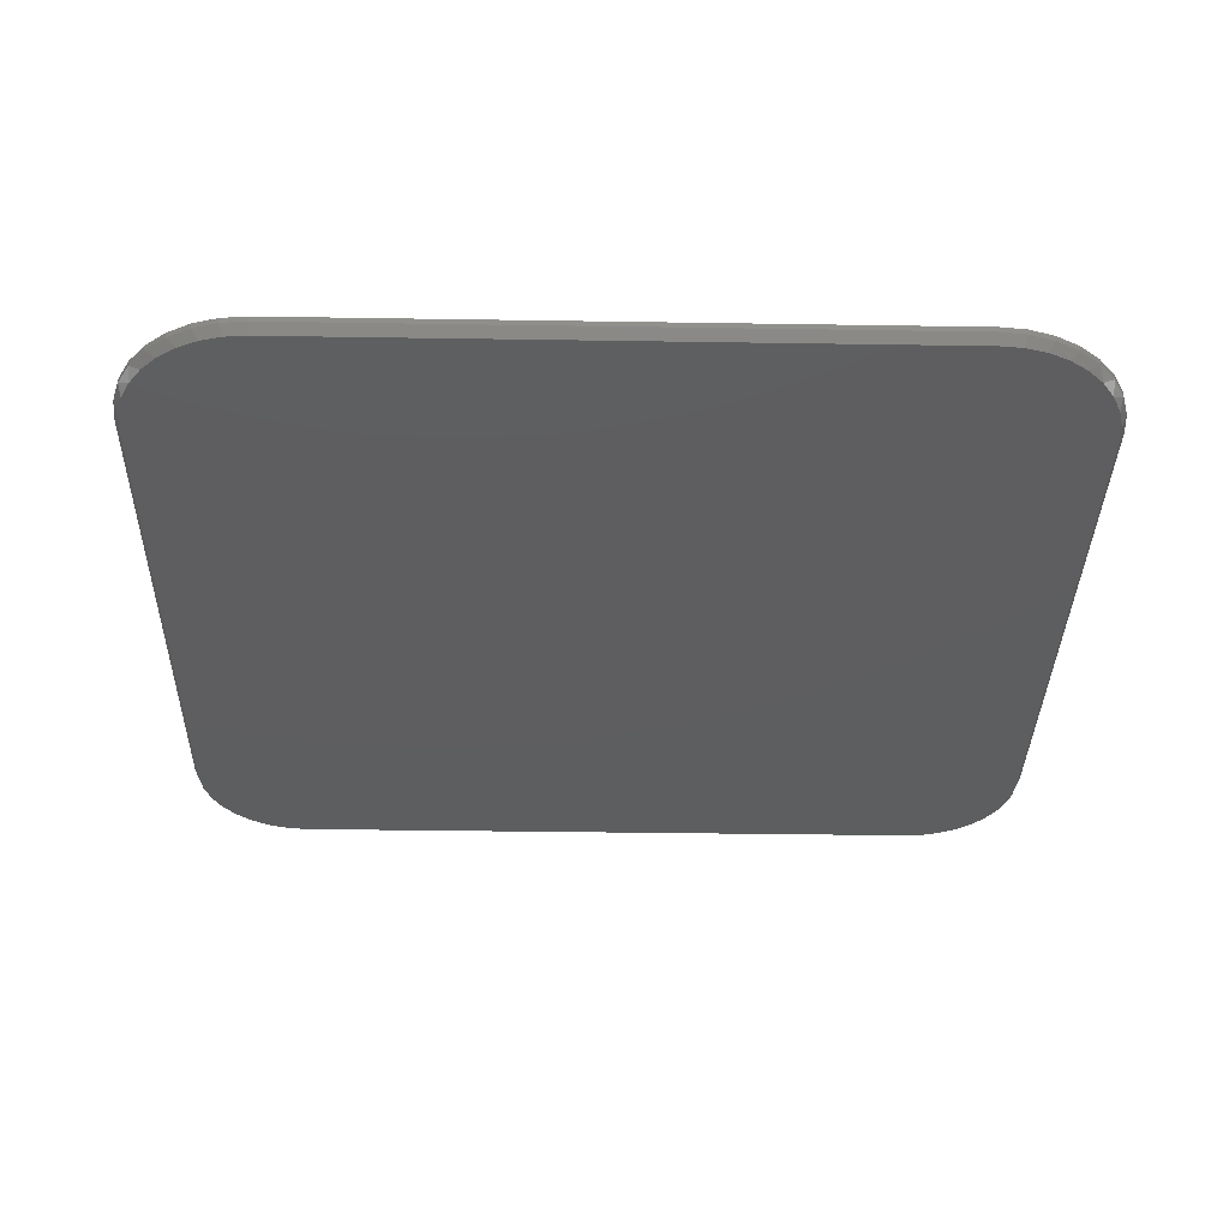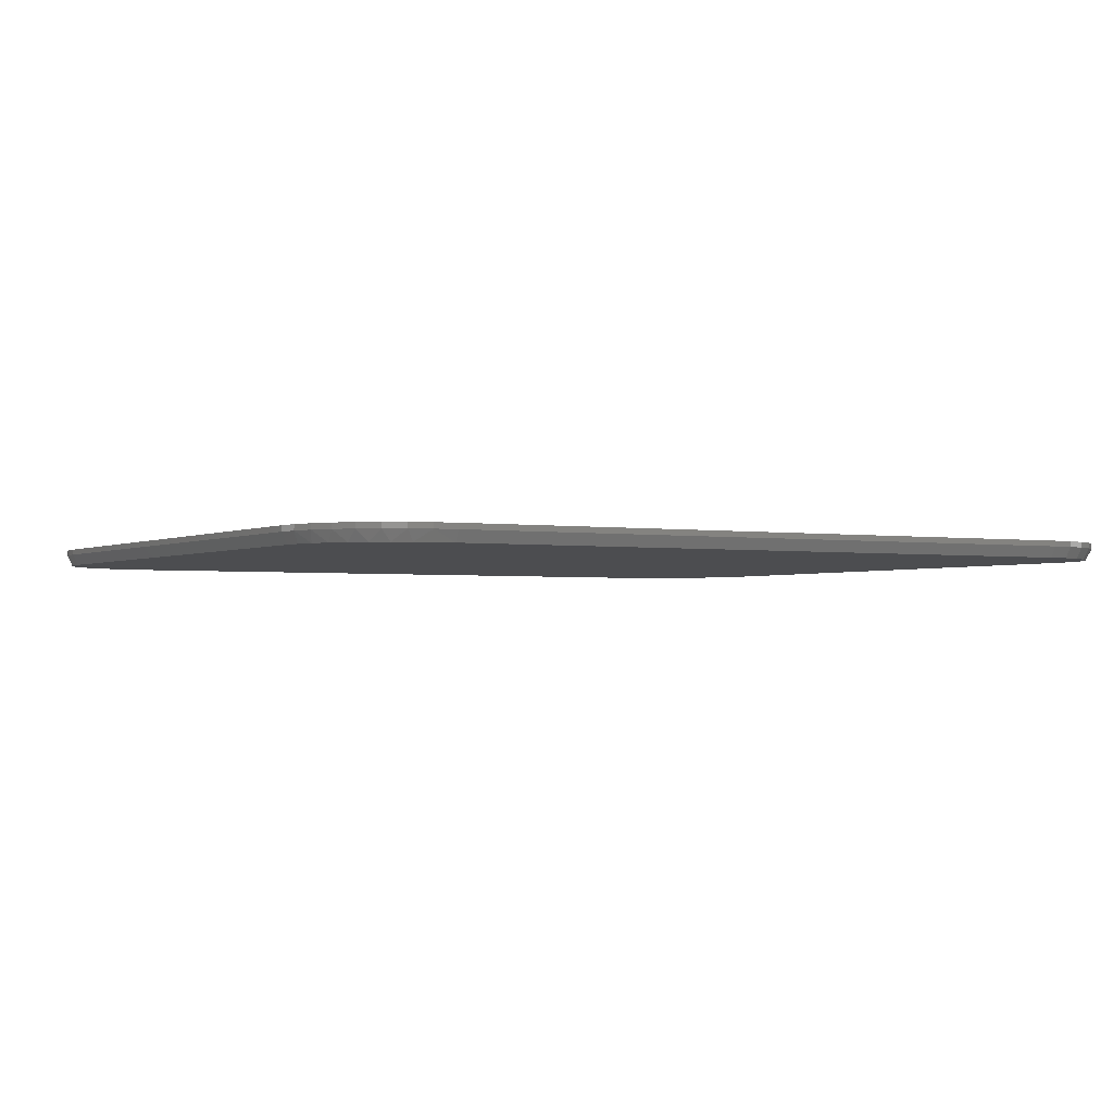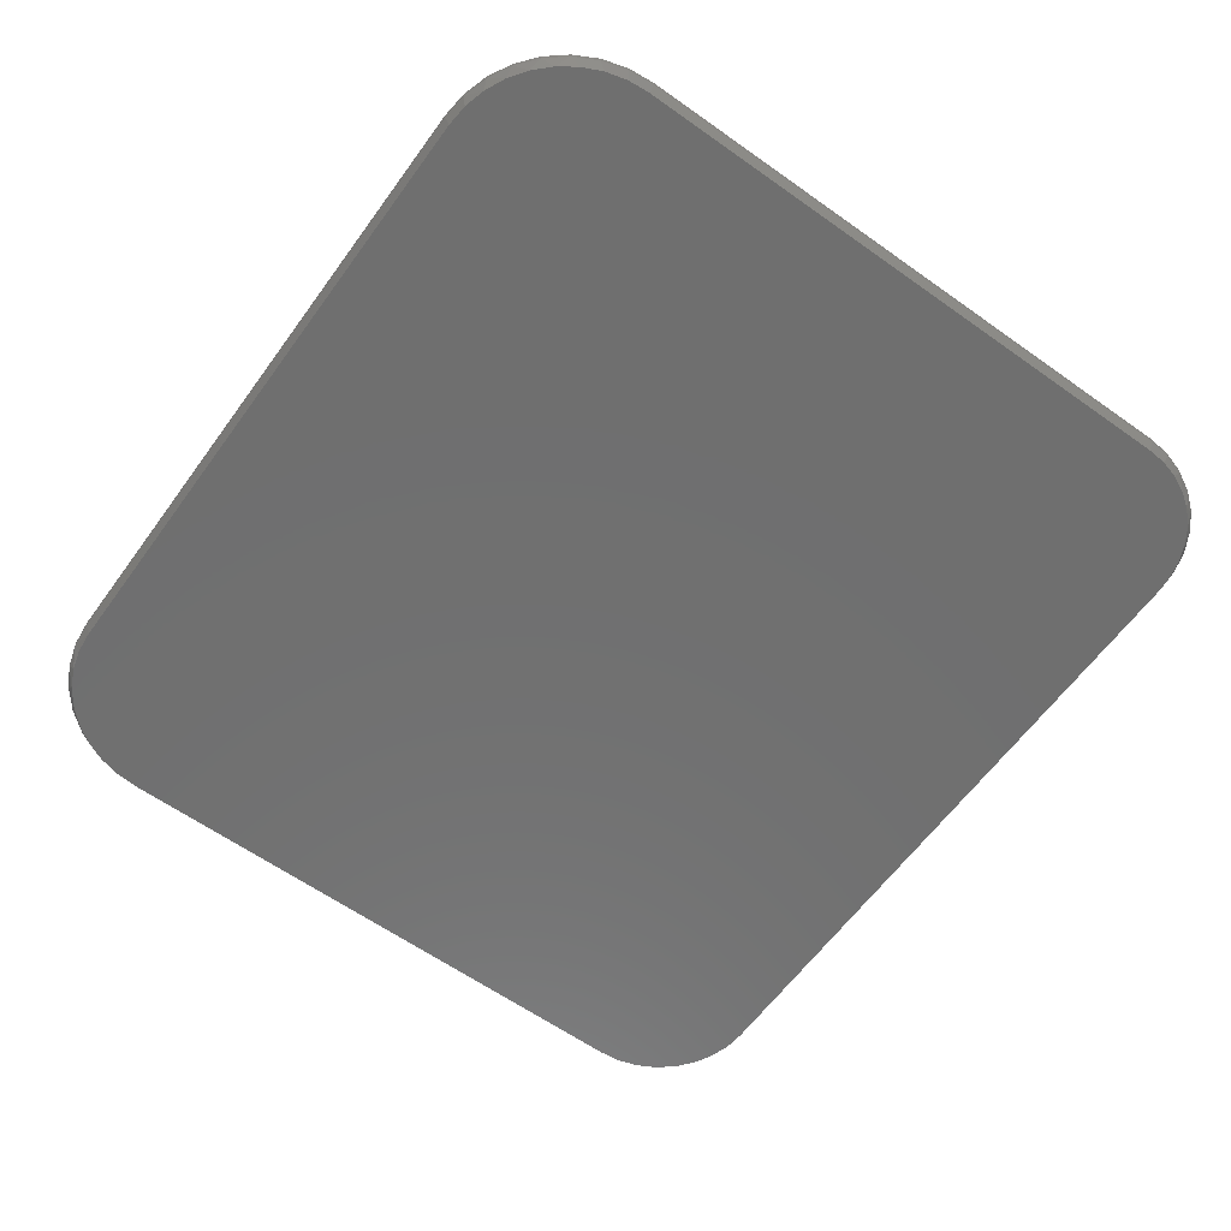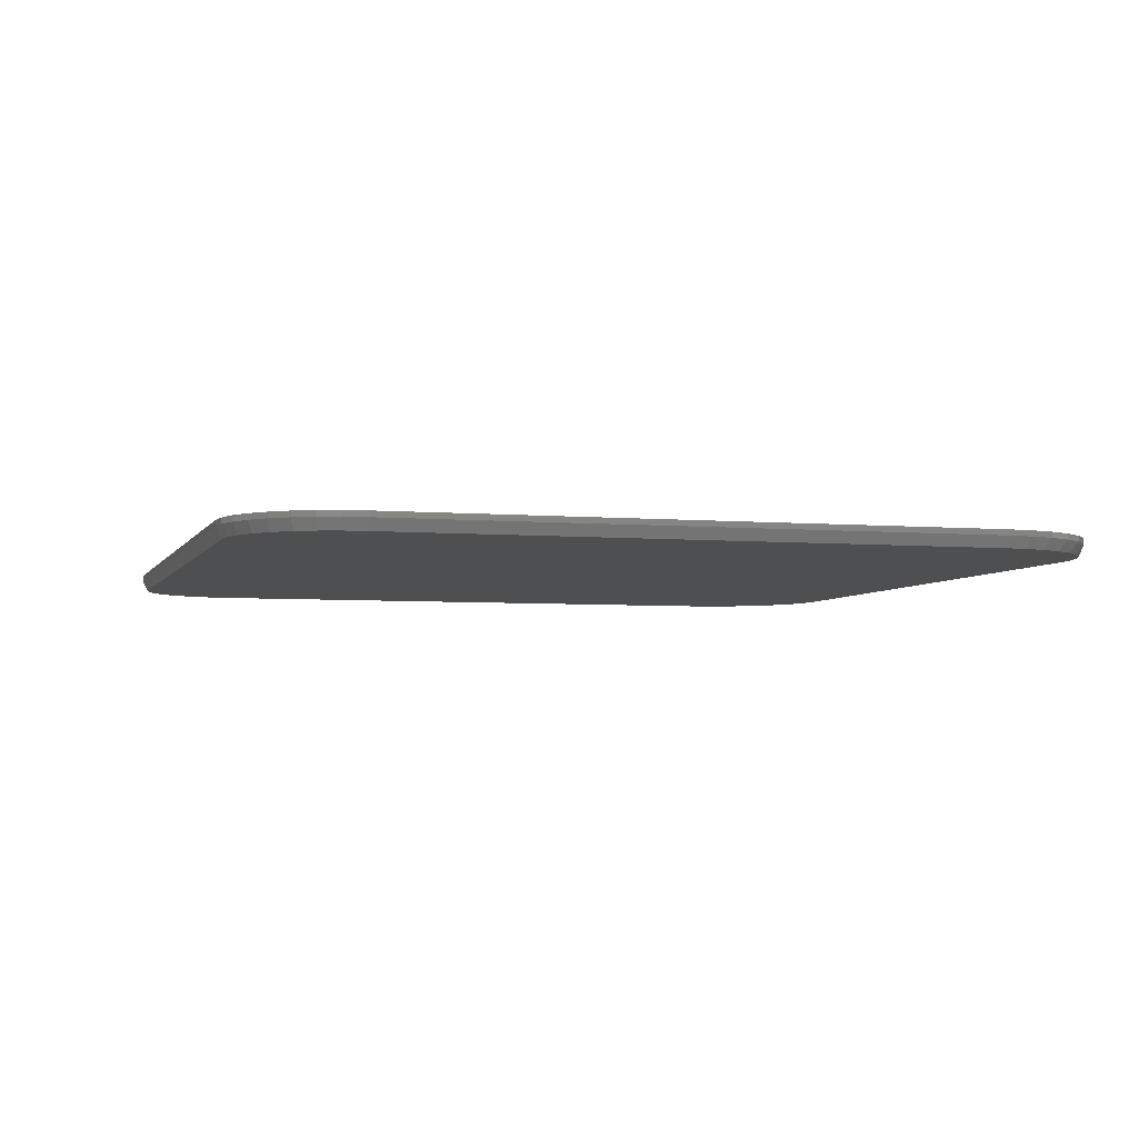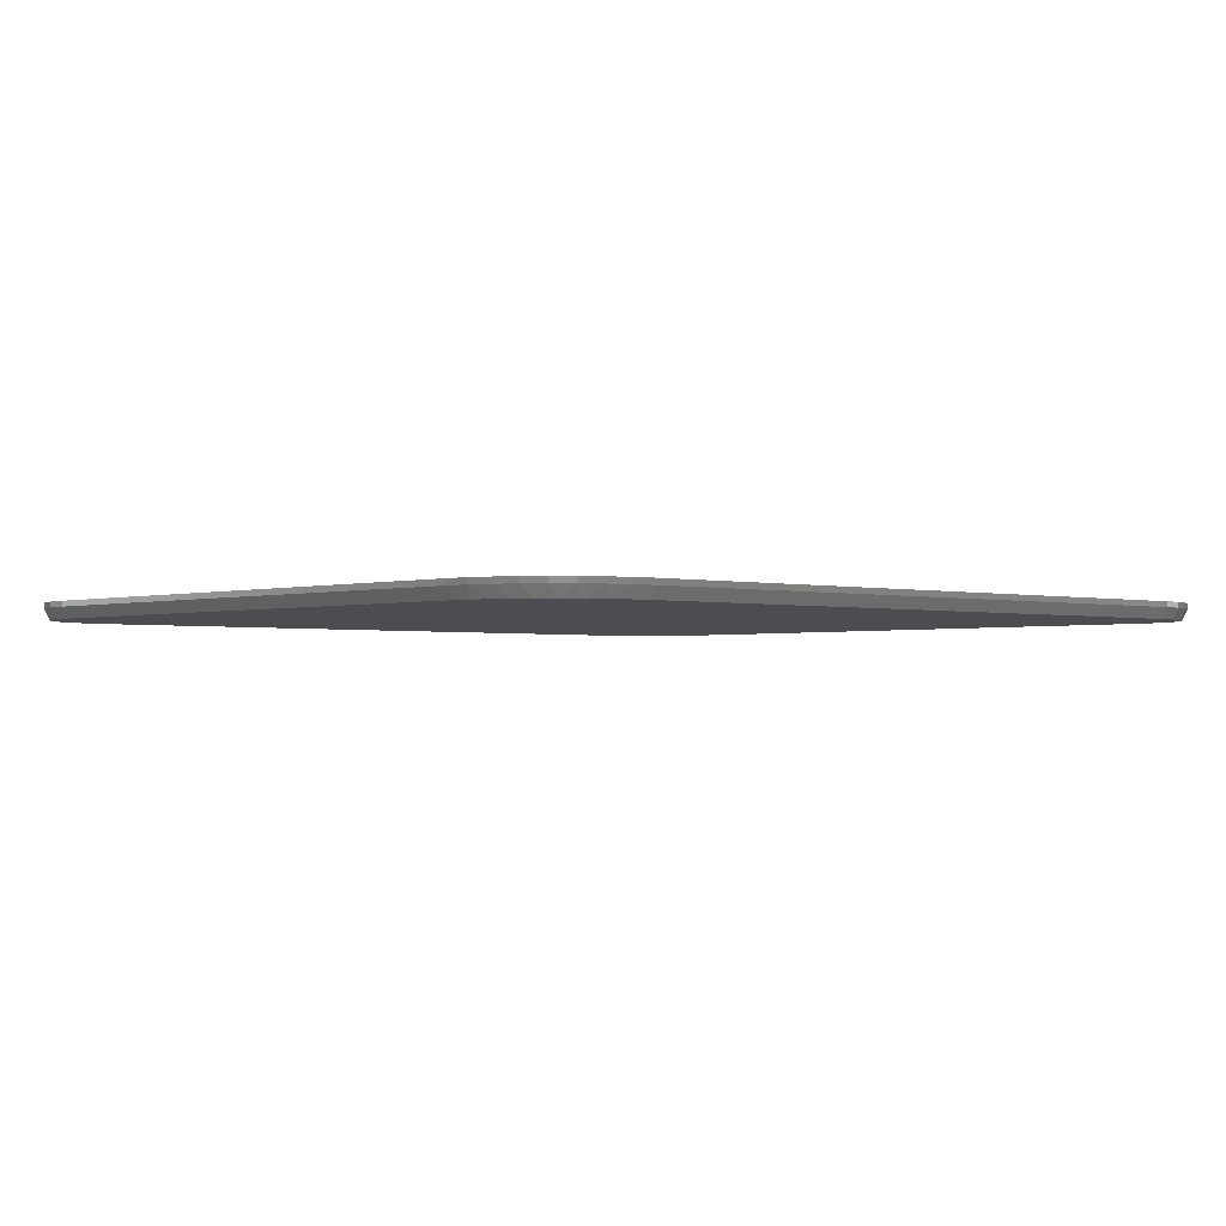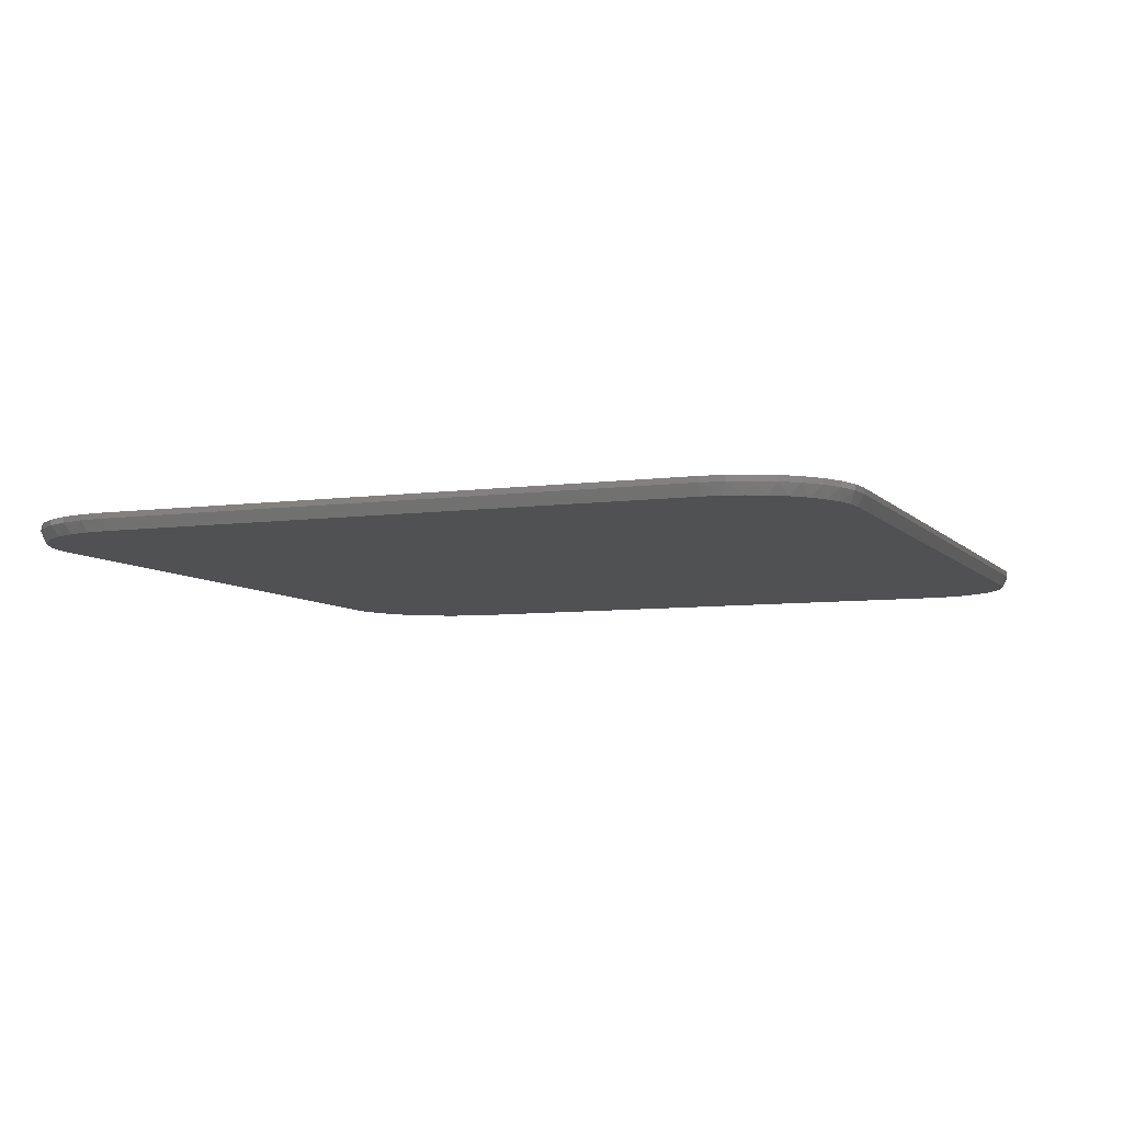
<metadata>
{"format":"stl","ext":"stl","renderer":"f3d","projection":"perspective","resolution":1024,"background":"white","views":[{"elev":-35.4,"azim":178.8,"up":"+Y"},{"elev":-2.2,"azim":-30.0,"up":"+Y"},{"elev":-61.4,"azim":-125.9,"up":"+Y"},{"elev":-4.5,"azim":73.9,"up":"+Y"},{"elev":-2.0,"azim":-42.4,"up":"+Y"},{"elev":-6.9,"azim":-68.3,"up":"+Y"}]}
</metadata>
<code>
# stl→obj: 113 verts, 222 faces
v -0.6328 -0.007812 0.2506
v -0.6328 -0.007812 -0.0009868
v -0.625 -0.02344 0.2506
v -0.6328 -0.007812 -0.5703
v -0.625 -0.02344 -0.5703
v 0.4661 -0.02344 0.4016
v -0.5002 -0.02344 0.3993
v 0.4956 -0.02344 0.3987
v -0.4739 -0.02344 0.4016
v -0.4474 -0.02344 -0.7479
v 0.4705 -0.02344 -0.7452
v -0.4783 -0.02344 -0.7452
v 0.4396 -0.02344 -0.7479
v -0.5256 -0.02344 0.3925
v 0.5239 -0.02344 0.3901
v 0.5004 -0.02344 -0.7372
v 0.55 -0.02344 0.3762
v -0.5495 -0.02344 0.3814
v 0.5729 -0.02344 0.3574
v -0.571 -0.02344 0.3663
v 0.5917 -0.02344 0.3345
v -0.5897 -0.02344 0.3477
v -0.6048 -0.02344 0.3261
v 0.6057 -0.02344 0.3084
v -0.6159 -0.02344 0.3022
v 0.6143 -0.02344 0.28
v -0.6227 -0.02344 0.2768
v 0.6172 -0.02344 0.2506
v 0.6172 -0.02344 -0.5703
v 0.6145 -0.02344 -0.6011
v -0.6223 -0.02344 -0.6011
v 0.6065 -0.02344 -0.631
v -0.6143 -0.02344 -0.631
v 0.5934 -0.02344 -0.6591
v -0.6012 -0.02344 -0.6591
v 0.5756 -0.02344 -0.6844
v -0.5835 -0.02344 -0.6844
v 0.5538 -0.02344 -0.7063
v -0.5616 -0.02344 -0.7063
v 0.5284 -0.02344 -0.7241
v -0.5362 -0.02344 -0.7241
v -0.5082 -0.02344 -0.7372
v -0.6328 6.321e-17 -0.0009868
v -0.6328 2.374e-19 -0.5703
v -0.6328 9.165e-17 0.2506
v -0.6298 9.543e-17 0.2816
v -0.6298 -0.007812 0.2816
v -0.6207 9.974e-17 0.3114
v -0.6207 -0.007812 0.3114
v -0.606 1.044e-16 0.3388
v -0.606 -0.007812 0.3388
v -0.5863 1.093e-16 0.3629
v -0.5863 -0.007812 0.3629
v -0.5622 1.142e-16 0.3827
v -0.5622 -0.007812 0.3827
v -0.5347 1.188e-16 0.3974
v -0.5347 -0.007812 0.3974
v -0.5049 1.231e-16 0.4064
v -0.5049 -0.007812 0.4064
v -0.4739 1.264e-16 0.4095
v -0.4739 -0.007812 0.4095
v 0.4661 -0.007812 0.4095
v 0.4661 2.31e-16 0.4095
v 0.4971 2.341e-16 0.4064
v 0.4971 -0.007812 0.4064
v 0.5269 2.364e-16 0.3974
v 0.5269 -0.007812 0.3974
v 0.5544 2.378e-16 0.3827
v 0.5544 -0.007812 0.3827
v 0.5785 2.383e-16 0.3629
v 0.5785 -0.007812 0.3629
v 0.5982 2.378e-16 0.3388
v 0.5982 -0.007812 0.3388
v 0.6129 2.364e-16 0.3114
v 0.6129 -0.007812 0.3114
v 0.6219 2.341e-16 0.2816
v 0.6219 -0.007812 0.2816
v 0.625 2.308e-16 0.2506
v 0.625 -0.007812 0.2506
v 0.625 -0.007812 -0.5703
v 0.625 1.403e-16 -0.5703
v 0.6214 1.359e-16 -0.6065
v 0.6214 -0.007812 -0.6065
v 0.6109 1.308e-16 -0.6412
v 0.6109 -0.007812 -0.6412
v 0.5938 1.254e-16 -0.6733
v 0.5938 -0.007812 -0.6733
v 0.5707 1.197e-16 -0.7014
v 0.5707 -0.007812 -0.7014
v 0.5426 1.14e-16 -0.7244
v 0.5426 -0.007812 -0.7244
v 0.5106 1.086e-16 -0.7416
v 0.5106 -0.007812 -0.7416
v 0.4758 1.035e-16 -0.7521
v 0.4758 -0.007812 -0.7521
v 0.4396 9.849e-17 -0.7557
v 0.4396 -0.007812 -0.7557
v -0.4475 -0.007812 -0.7557
v -0.4475 2.374e-19 -0.7557
v -0.4836 -3.382e-18 -0.7521
v -0.4836 -0.007812 -0.7521
v -0.5184 -6.071e-18 -0.7416
v -0.5184 -0.007812 -0.7416
v -0.5504 -7.728e-18 -0.7244
v -0.5504 -0.007812 -0.7244
v -0.5785 -8.287e-18 -0.7014
v -0.5785 -0.007812 -0.7014
v -0.6016 -7.728e-18 -0.6733
v -0.6016 -0.007812 -0.6733
v -0.6187 -6.071e-18 -0.6412
v -0.6187 -0.007812 -0.6412
v -0.6293 -3.382e-18 -0.6065
v -0.6293 -0.007812 -0.6065
f 1 2 3
f 3 2 4
f 3 4 5
f 6 7 8
f 6 9 7
f 10 11 12
f 10 13 11
f 8 7 14
f 8 14 15
f 16 12 11
f 15 14 17
f 17 14 18
f 17 18 19
f 19 18 20
f 19 20 21
f 21 20 22
f 21 22 23
f 21 23 24
f 24 23 25
f 24 25 26
f 26 25 27
f 26 27 28
f 28 27 3
f 28 3 29
f 29 3 5
f 29 5 30
f 30 5 31
f 30 31 32
f 32 31 33
f 32 33 34
f 34 33 35
f 34 35 36
f 36 35 37
f 36 37 38
f 38 37 39
f 38 39 40
f 40 39 41
f 40 41 16
f 16 41 42
f 16 42 12
f 2 43 4
f 4 43 44
f 1 45 2
f 2 45 43
f 45 1 46
f 46 1 47
f 46 47 48
f 48 47 49
f 48 49 50
f 50 49 51
f 50 51 52
f 52 51 53
f 52 53 54
f 54 53 55
f 54 55 56
f 56 55 57
f 56 57 58
f 58 57 59
f 58 59 60
f 60 59 61
f 62 63 61
f 61 63 60
f 63 62 64
f 64 62 65
f 64 65 66
f 66 65 67
f 66 67 68
f 68 67 69
f 68 69 70
f 70 69 71
f 70 71 72
f 72 71 73
f 72 73 74
f 74 73 75
f 74 75 76
f 76 75 77
f 76 77 78
f 78 77 79
f 80 81 79
f 79 81 78
f 81 80 82
f 82 80 83
f 82 83 84
f 84 83 85
f 84 85 86
f 86 85 87
f 86 87 88
f 88 87 89
f 88 89 90
f 90 89 91
f 90 91 92
f 92 91 93
f 92 93 94
f 94 93 95
f 94 95 96
f 96 95 97
f 98 99 97
f 97 99 96
f 99 98 100
f 100 98 101
f 100 101 102
f 102 101 103
f 102 103 104
f 104 103 105
f 104 105 106
f 106 105 107
f 106 107 108
f 108 107 109
f 108 109 110
f 110 109 111
f 110 111 112
f 112 111 113
f 112 113 44
f 44 113 4
f 28 29 79
f 79 29 80
f 29 30 80
f 30 83 80
f 95 93 16
f 93 91 40
f 16 93 40
f 91 89 38
f 40 91 38
f 89 87 36
f 38 89 36
f 87 85 34
f 36 87 34
f 85 83 32
f 34 85 32
f 32 83 30
f 16 11 95
f 95 11 13
f 95 13 97
f 13 10 97
f 97 10 98
f 10 12 98
f 12 101 98
f 113 111 33
f 111 109 35
f 33 111 35
f 109 107 37
f 35 109 37
f 107 105 39
f 37 107 39
f 105 103 41
f 39 105 41
f 103 101 42
f 41 103 42
f 42 101 12
f 33 31 113
f 113 31 5
f 113 5 4
f 3 27 1
f 27 47 1
f 59 57 14
f 57 55 18
f 14 57 18
f 55 53 20
f 18 55 20
f 53 51 22
f 20 53 22
f 51 49 23
f 22 51 23
f 49 47 25
f 23 49 25
f 25 47 27
f 14 7 59
f 59 7 9
f 59 9 61
f 9 6 61
f 61 6 62
f 71 21 73
f 73 21 24
f 73 24 75
f 75 24 26
f 75 26 77
f 77 26 28
f 77 28 79
f 21 71 19
f 19 71 69
f 19 69 17
f 17 69 67
f 17 67 15
f 15 67 65
f 15 65 8
f 8 65 62
f 8 62 6
f 94 96 99
f 64 58 63
f 58 60 63
f 56 58 64
f 66 56 64
f 44 43 81
f 81 43 45
f 81 45 78
f 78 45 46
f 78 46 76
f 76 46 48
f 76 48 74
f 74 48 50
f 74 50 72
f 72 50 52
f 72 52 70
f 70 52 54
f 70 54 68
f 68 54 56
f 68 56 66
f 99 100 94
f 94 100 102
f 94 102 92
f 92 102 104
f 92 104 90
f 90 104 106
f 90 106 88
f 88 106 108
f 88 108 86
f 86 108 110
f 86 110 84
f 84 110 112
f 84 112 82
f 82 112 44
f 82 44 81

</code>
